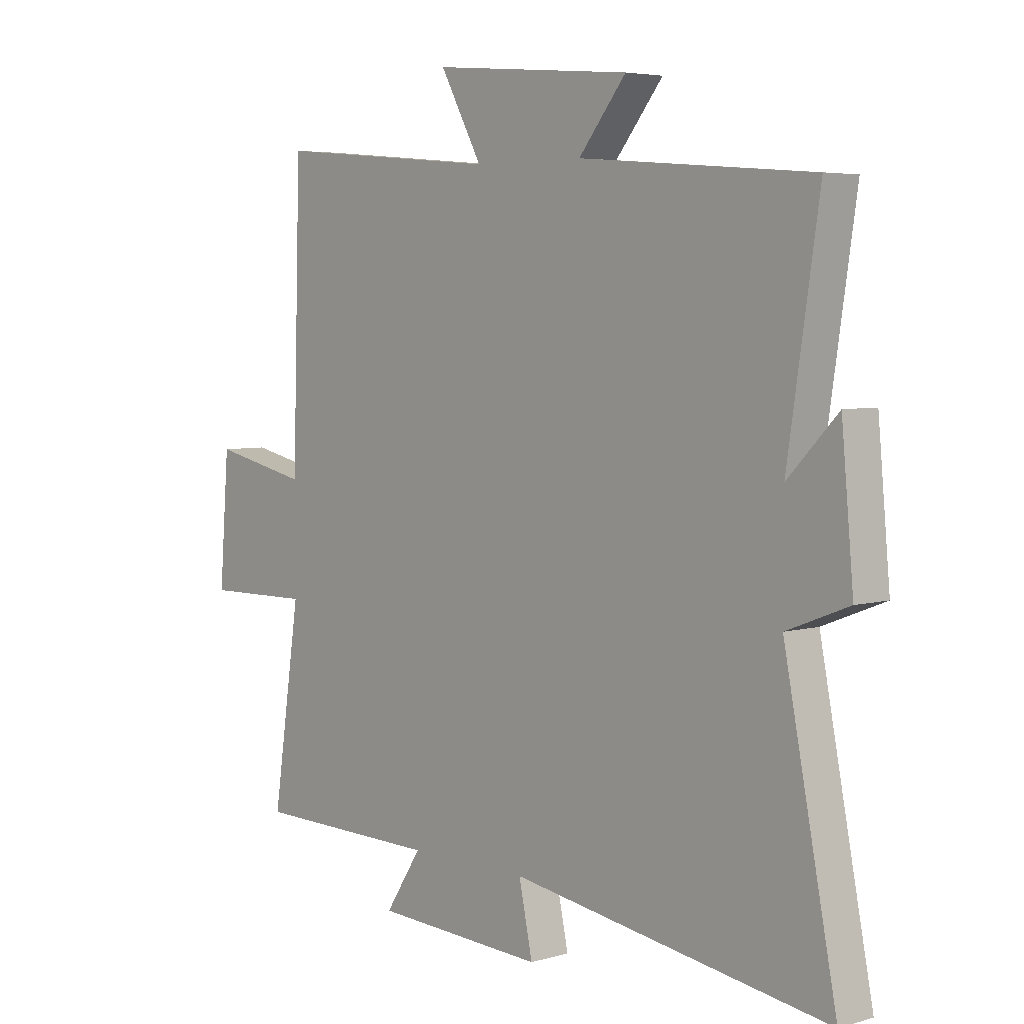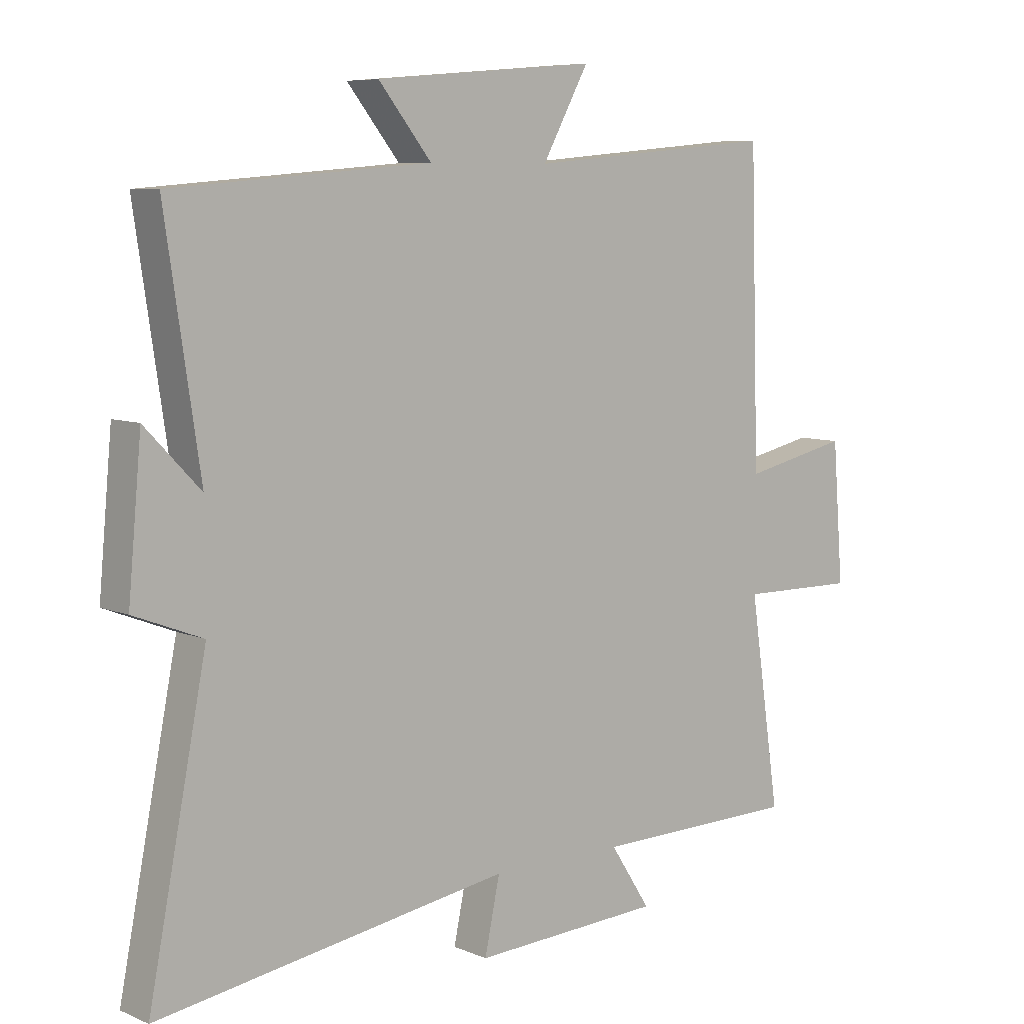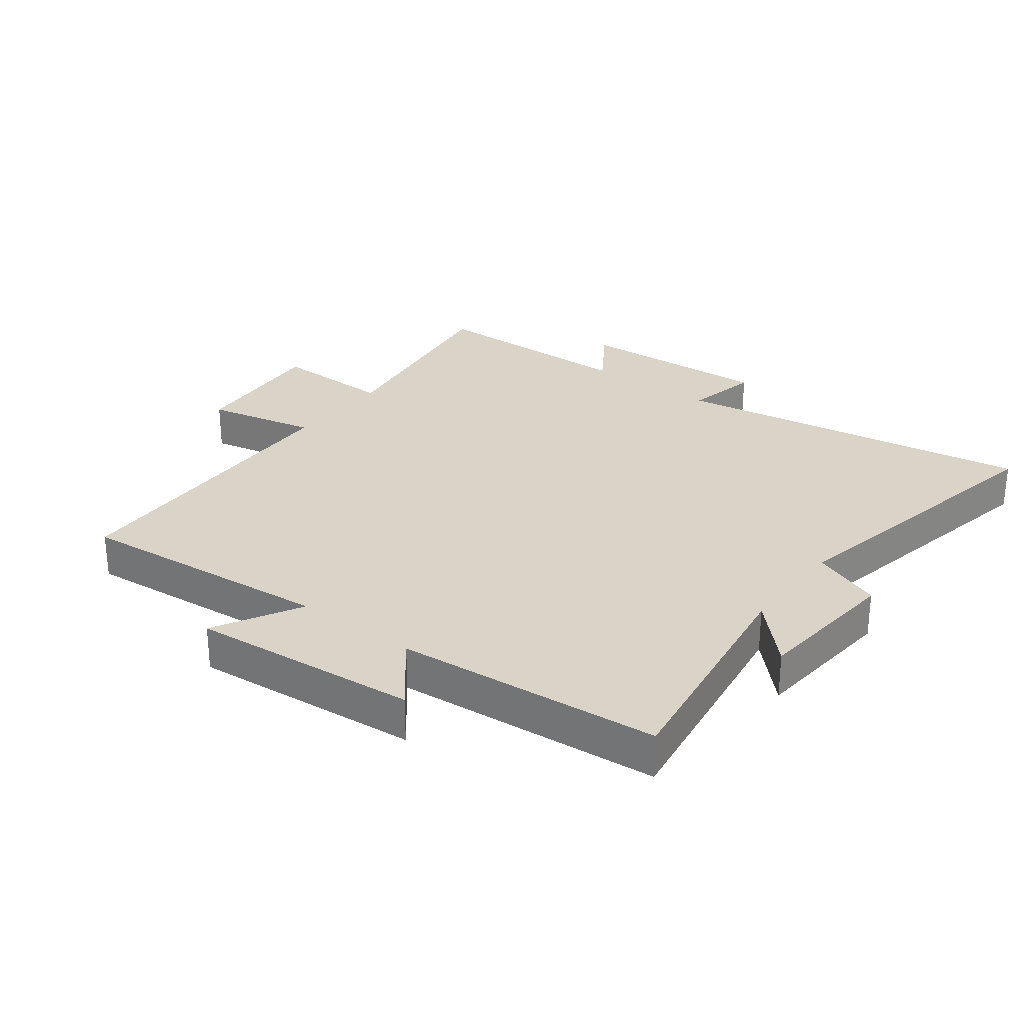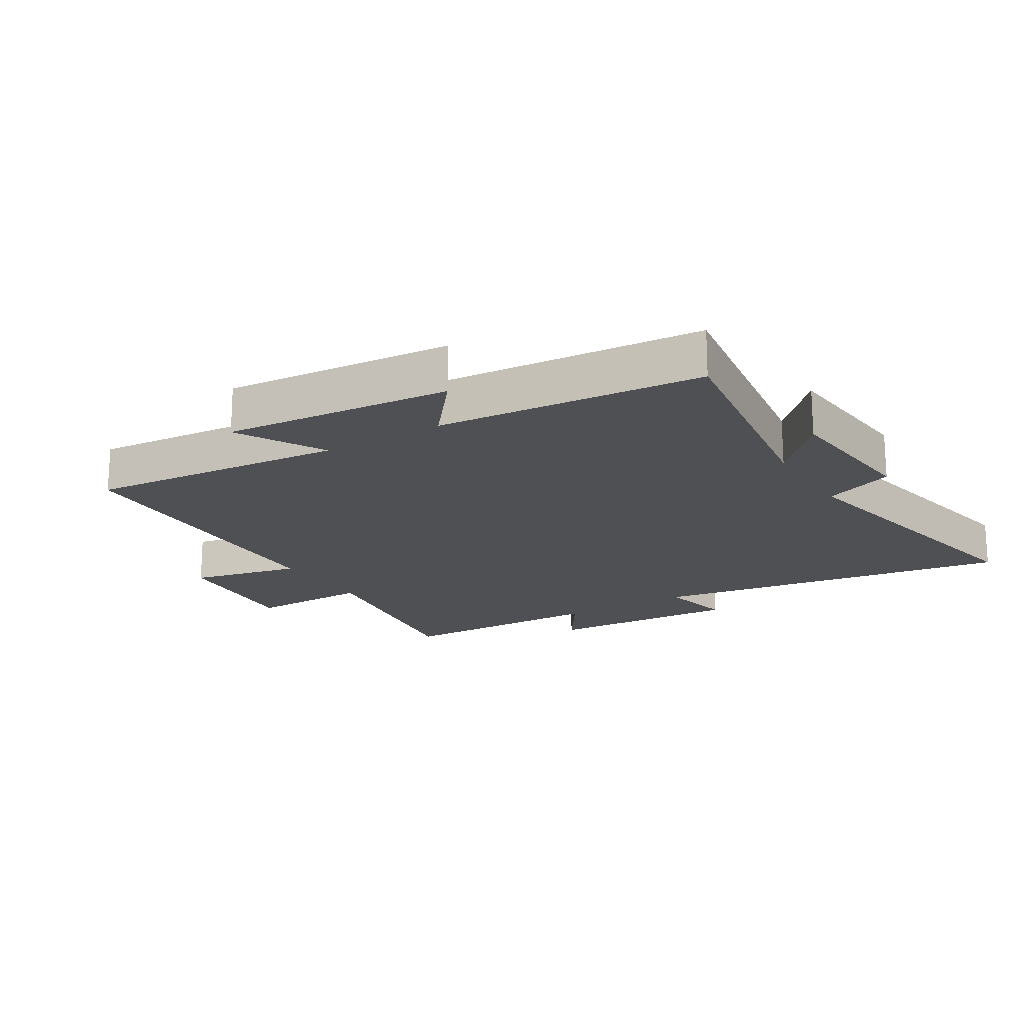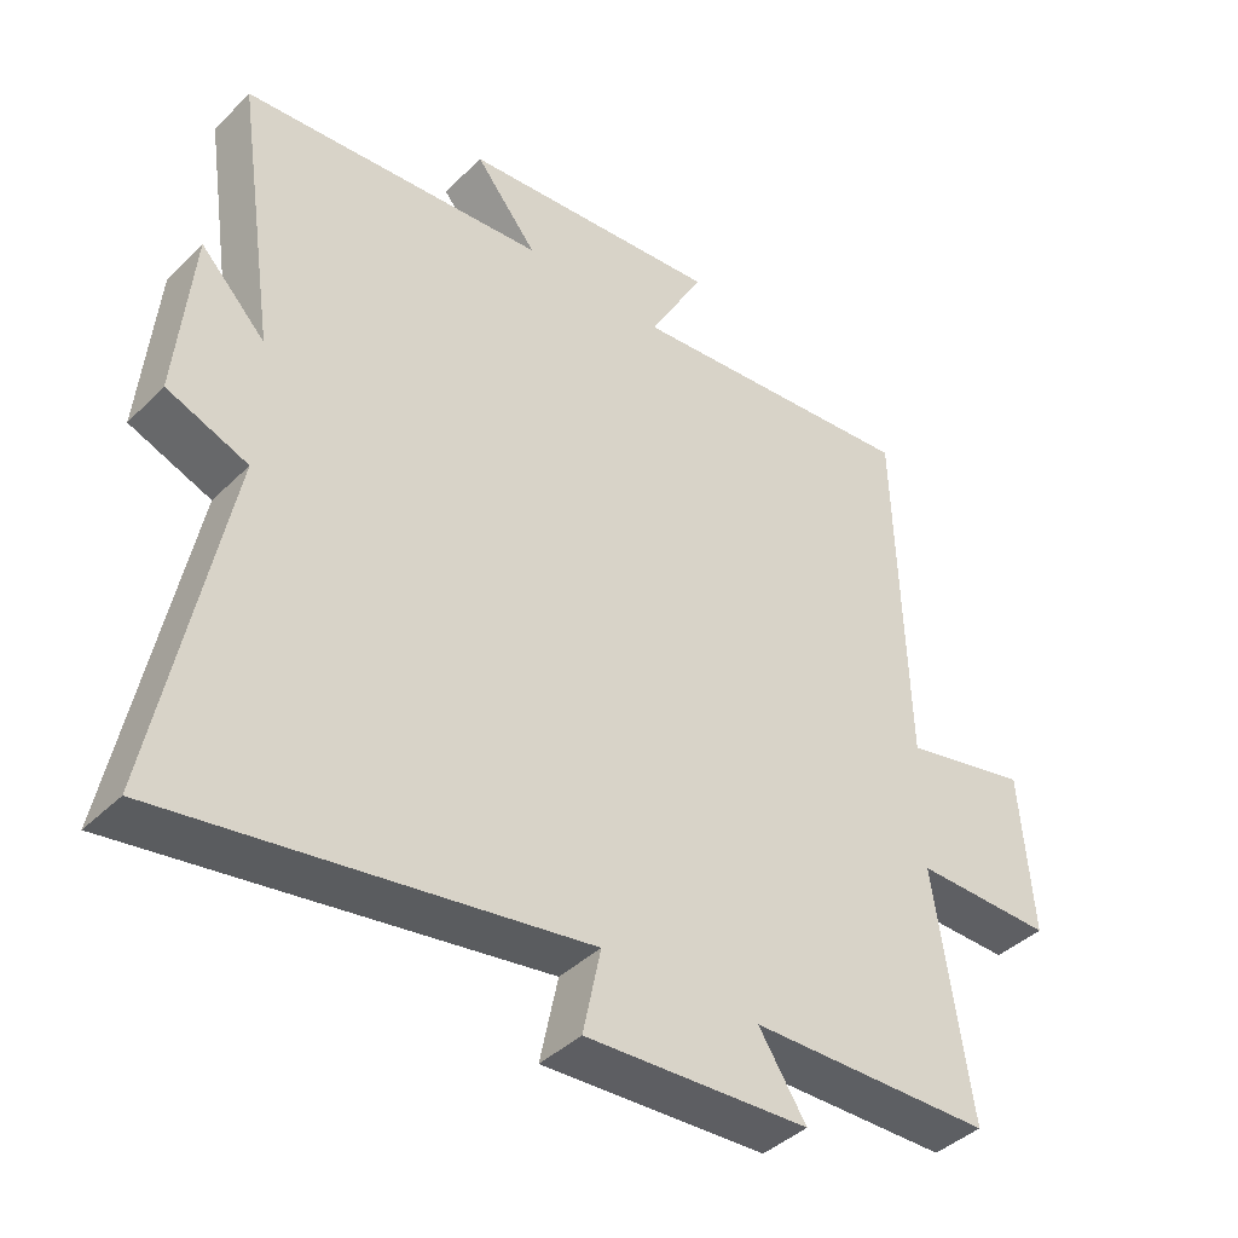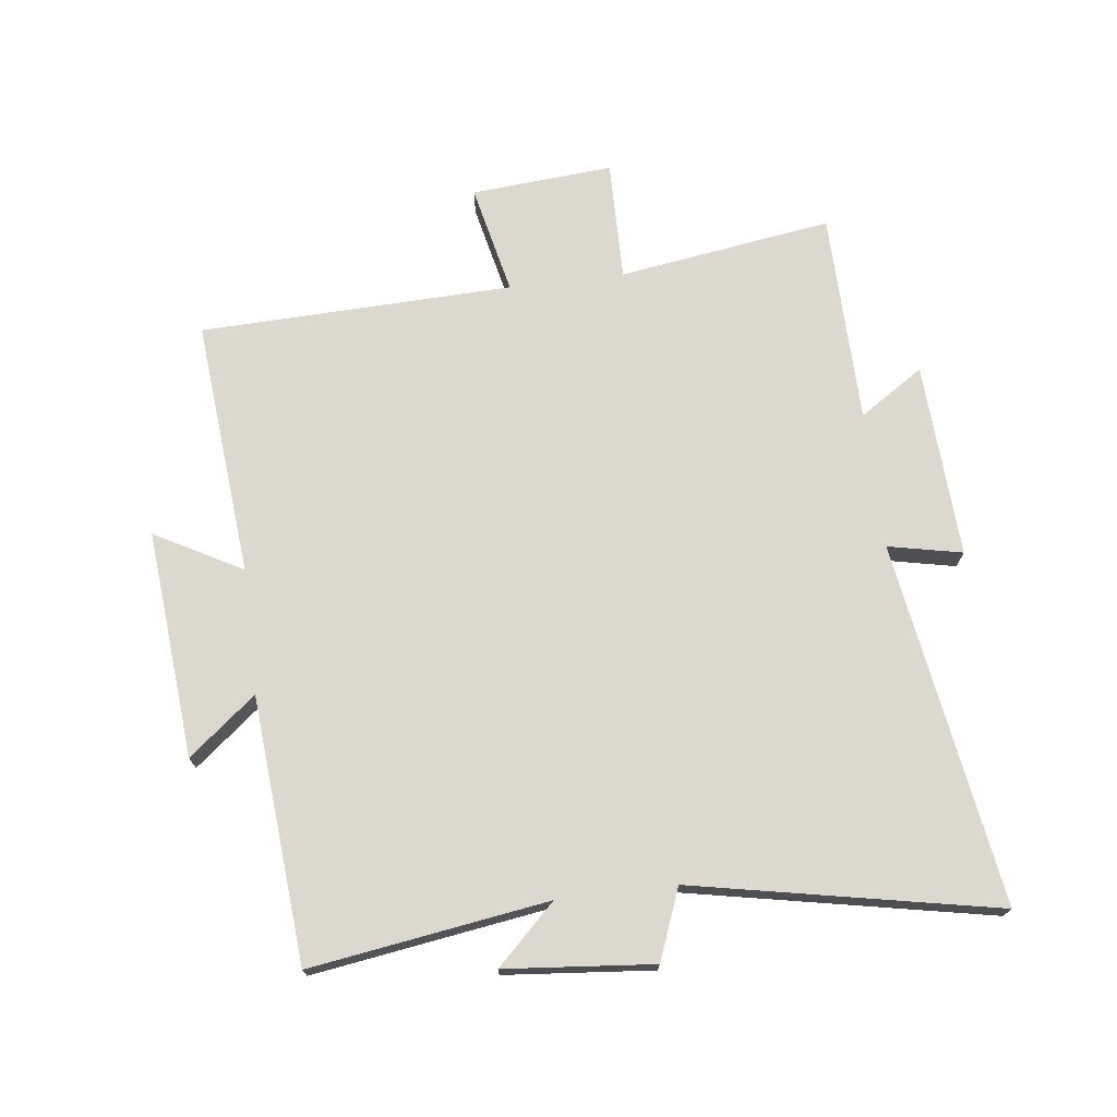
<metadata>
{"format":"obj","ext":"obj","renderer":"f3d","projection":"perspective","resolution":1024,"background":"white","views":[{"elev":4.9,"azim":47.5,"up":"+Z"},{"elev":7.4,"azim":139.7,"up":"+Z"},{"elev":28.5,"azim":37.2,"up":"+Y"},{"elev":-18.5,"azim":31.5,"up":"+Y"},{"elev":-41.1,"azim":139.6,"up":"+Z"},{"elev":72.1,"azim":83.0,"up":"+Y"}]}
</metadata>
<code>
v 0.557 0.07 0.465
v 0.5 0.07 0.084
v 0.591 0.07 0.178
v 0.613 0.07 -0.06
v 0.5 0.07 -0.104
v 0.596 0.07 -0.591
v 0.013 0.07 -0.5
v 0.038 0.07 -0.619
v -0.276 0.07 -0.603
v -0.209 0.07 -0.5
v -0.551 0.07 -0.495
v -0.5 0.07 -0.152
v -0.695 0.07 -0.155
v -0.677 0.07 0.073
v -0.5 0.07 0.034
v -0.485 0.07 0.537
v -0.071 0.07 0.5
v -0.148 0.07 0.64
v 0.218 0.07 0.608
v 0.131 0.07 0.5
v 0.557 0 0.465
v 0.5 0 0.084
v 0.591 0 0.178
v 0.613 0 -0.06
v 0.5 0 -0.104
v 0.596 0 -0.591
v 0.013 0 -0.5
v 0.038 0 -0.619
v -0.276 0 -0.603
v -0.209 0 -0.5
v -0.551 0 -0.495
v -0.5 0 -0.152
v -0.695 0 -0.155
v -0.677 0 0.073
v -0.5 0 0.034
v -0.485 0 0.537
v -0.071 0 0.5
v -0.148 0 0.64
v 0.218 0 0.608
v 0.131 0 0.5
f 17 18 19 20
f 17 20 1 2
f 15 16 17 2
f 12 13 14 15
f 12 15 2
f 10 11 12 2
f 7 8 9 10
f 7 10 2
f 5 6 7
f 5 7 2 3
f 3 4 5
f 40 39 38 37
f 22 21 40 37
f 22 37 36 35
f 35 34 33 32
f 22 35 32
f 22 32 31 30
f 30 29 28 27
f 22 30 27
f 27 26 25
f 23 22 27 25
f 25 24 23
f 1 21 22 2
f 2 22 23 3
f 3 23 24 4
f 4 24 25 5
f 5 25 26 6
f 6 26 27 7
f 7 27 28 8
f 8 28 29 9
f 9 29 30 10
f 10 30 31 11
f 11 31 32 12
f 12 32 33 13
f 13 33 34 14
f 14 34 35 15
f 15 35 36 16
f 16 36 37 17
f 17 37 38 18
f 18 38 39 19
f 19 39 40 20
f 20 40 21 1

</code>
